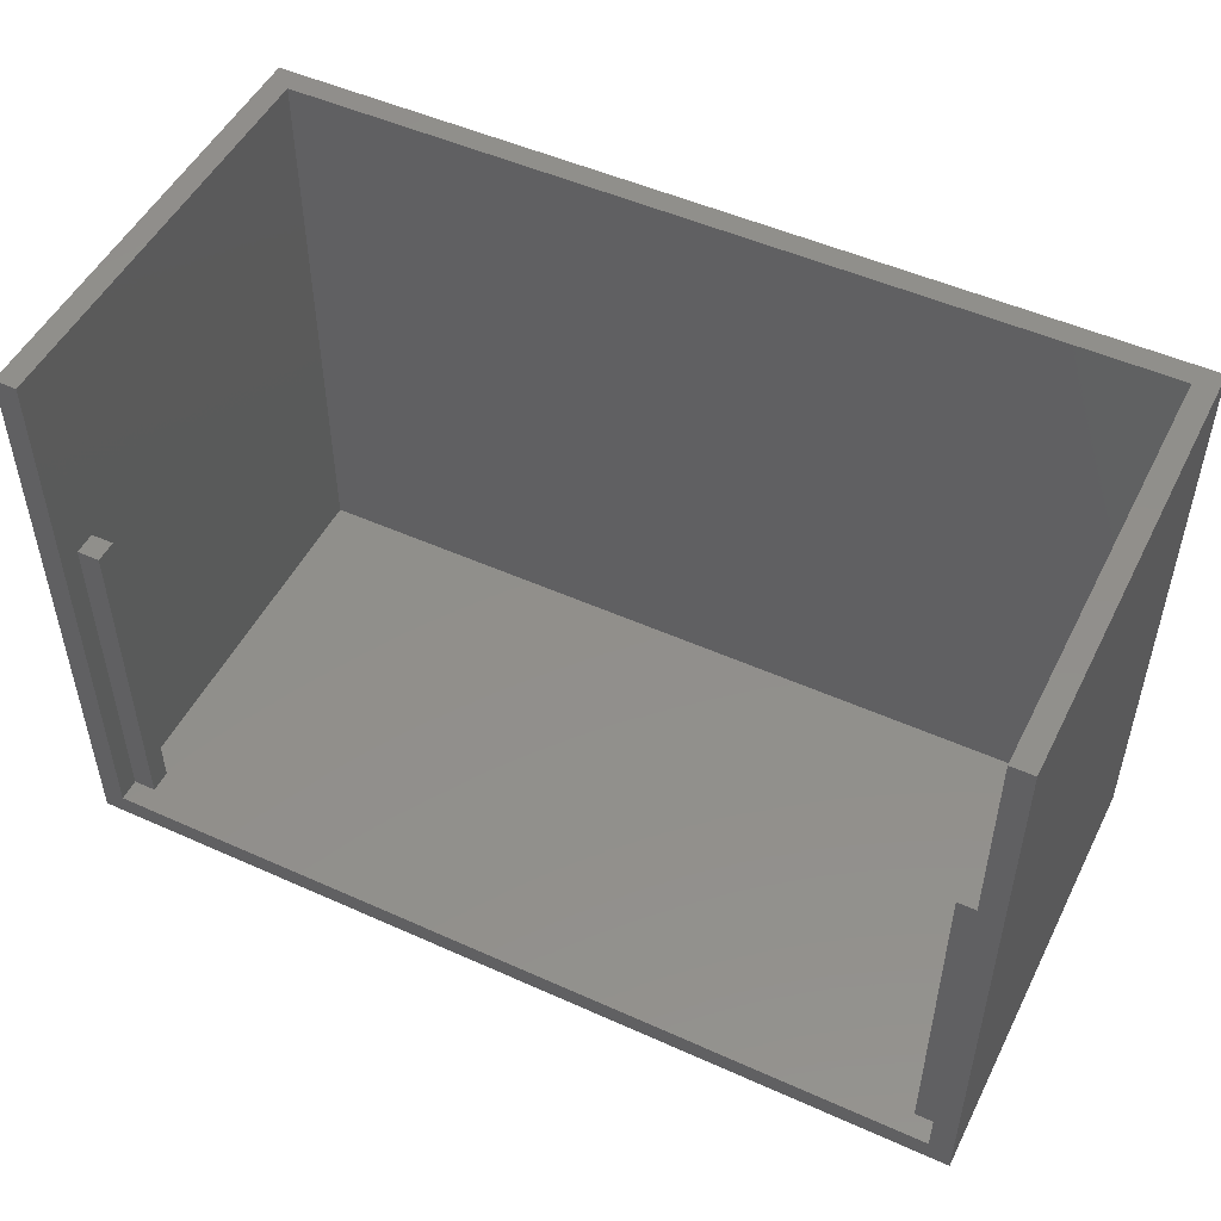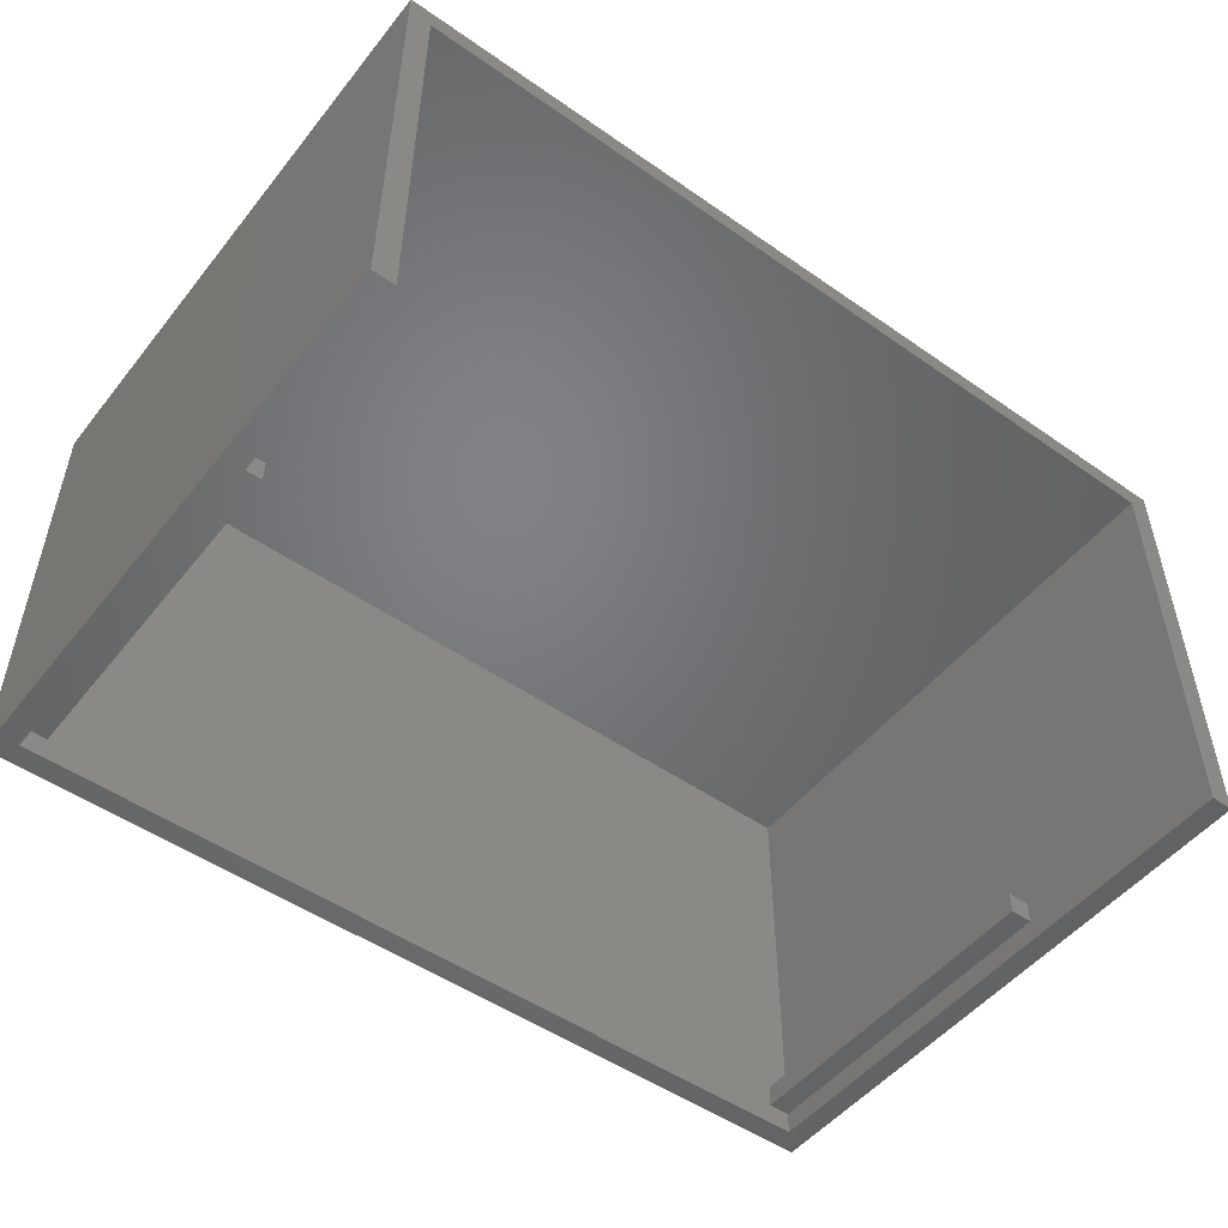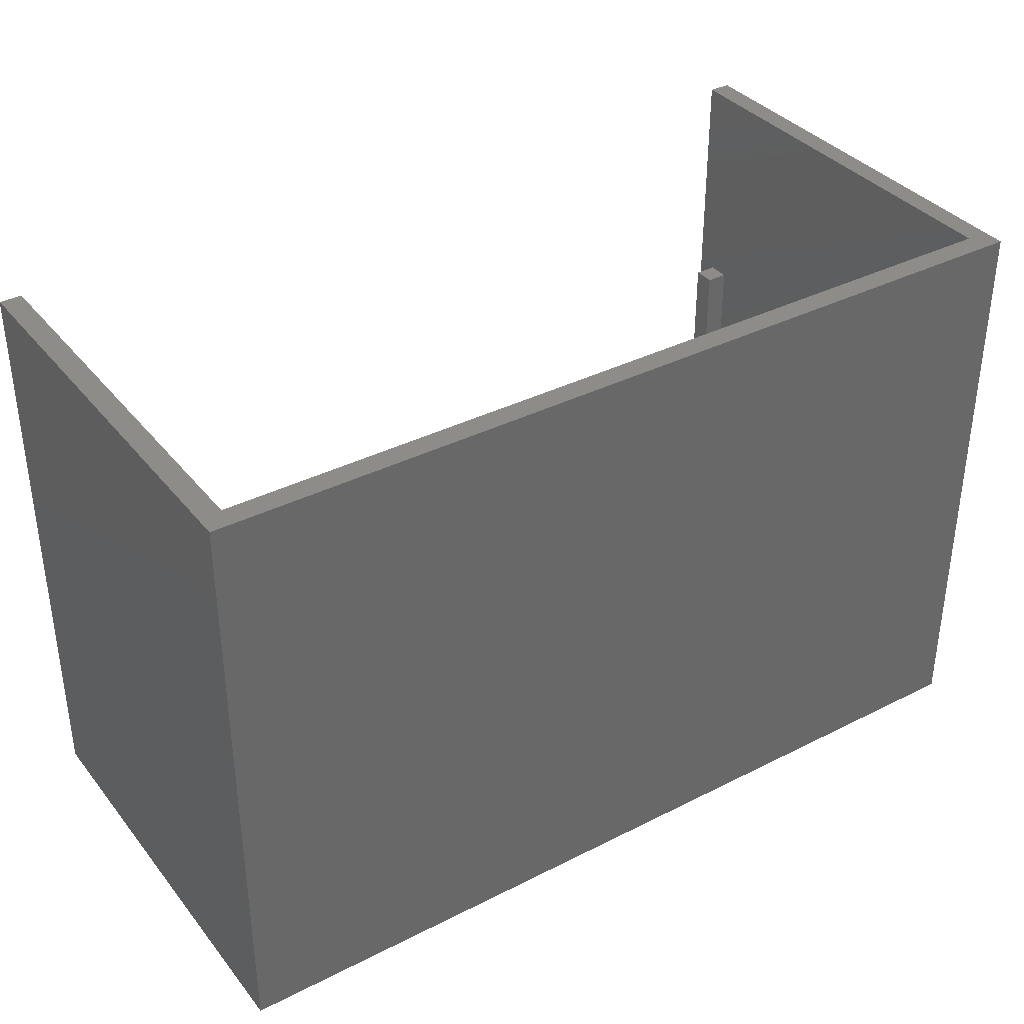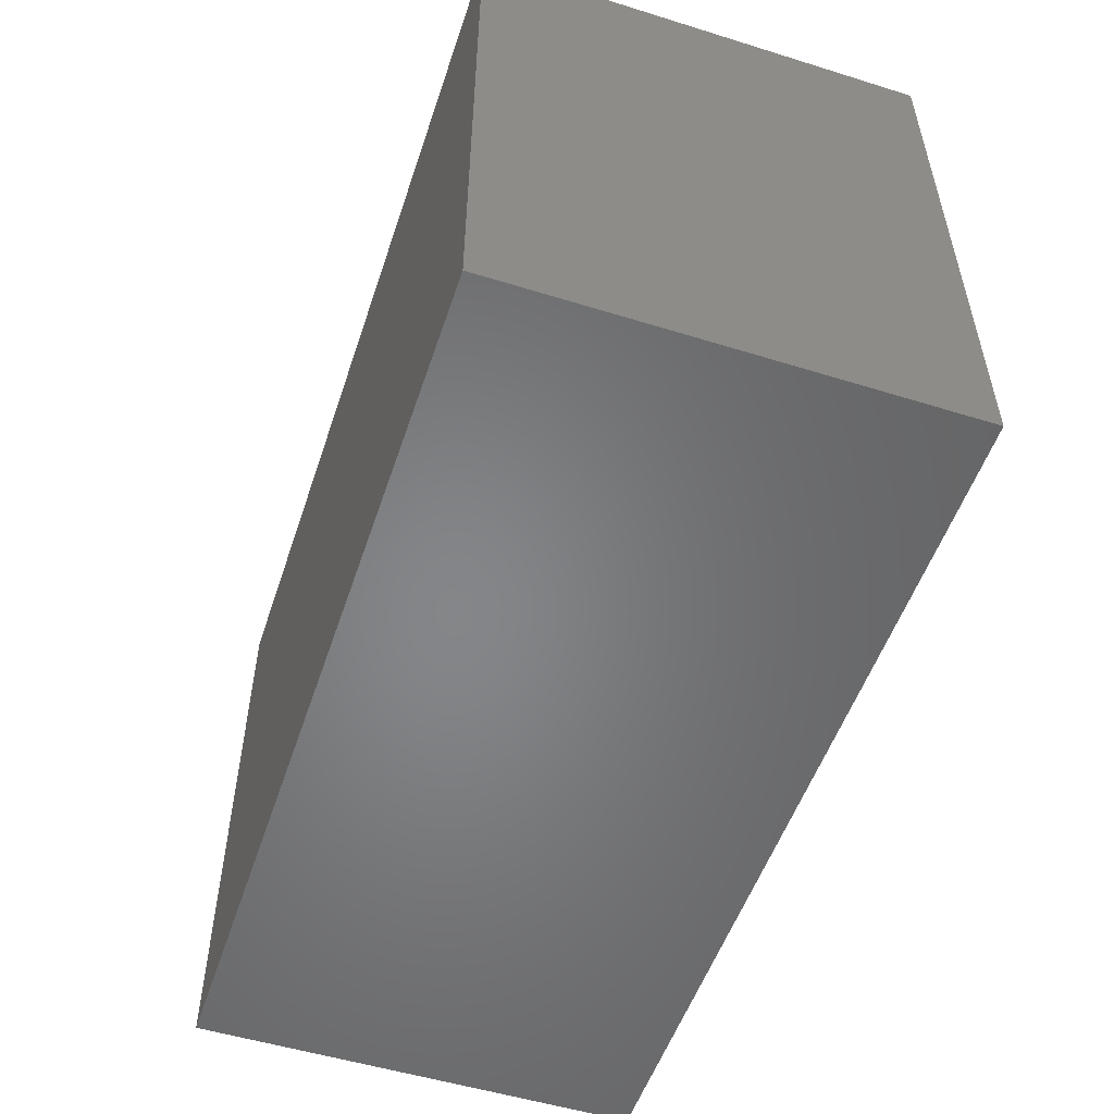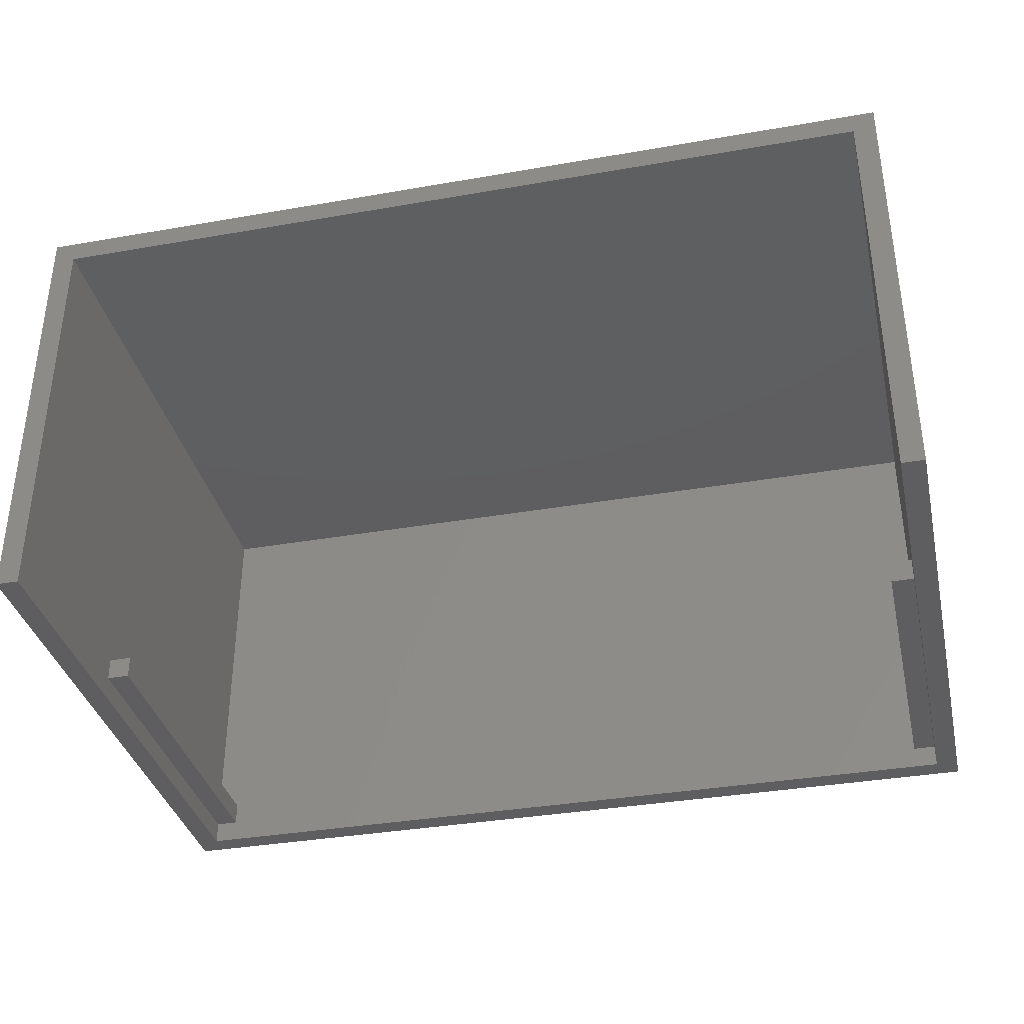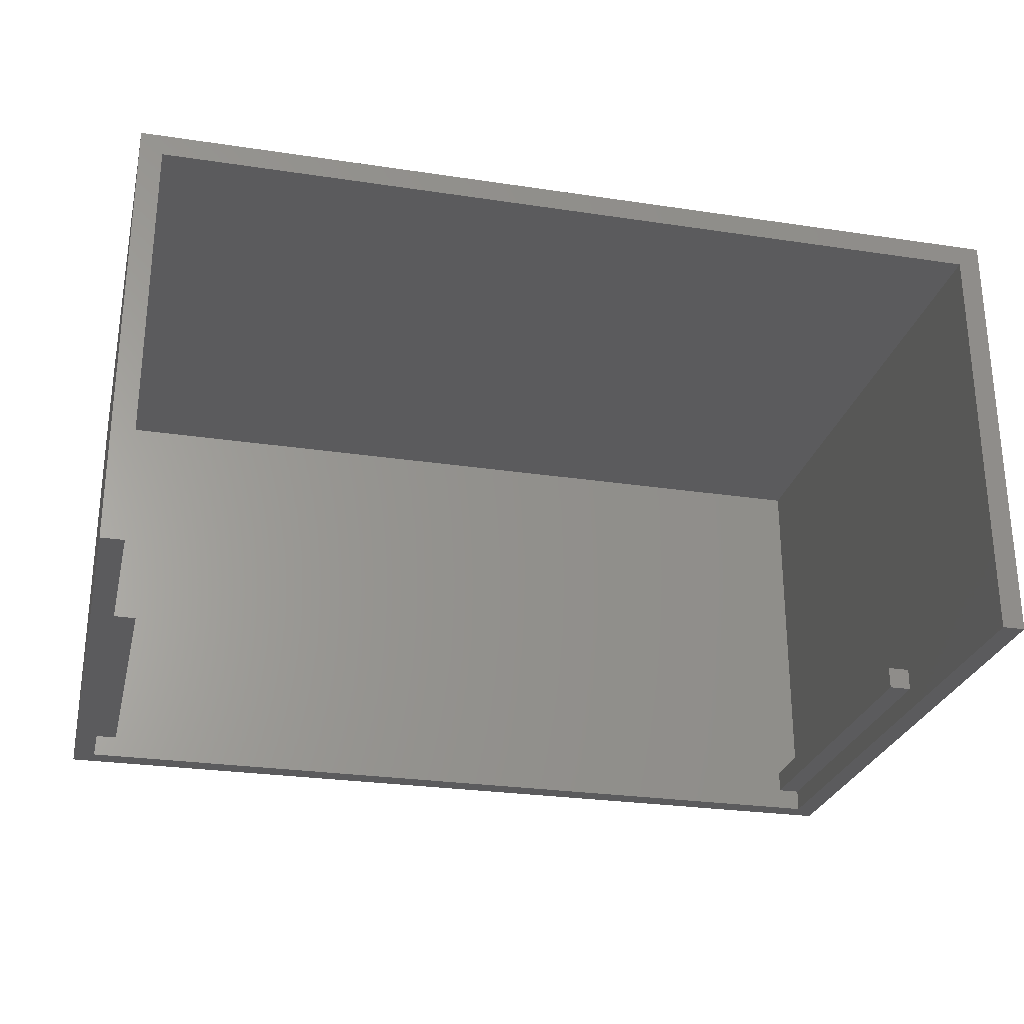
<metadata>
{"format":"stl","ext":"stl","renderer":"f3d","projection":"perspective","resolution":1024,"background":"white","views":[{"elev":50.4,"azim":26.2,"up":"+Z"},{"elev":-50.6,"azim":-37.3,"up":"+Y"},{"elev":36.2,"azim":146.5,"up":"+Z"},{"elev":-52.9,"azim":-108.4,"up":"+Z"},{"elev":-35.9,"azim":12.9,"up":"+Y"},{"elev":-26.9,"azim":-13.2,"up":"+Y"}]}
</metadata>
<code>
# stl→obj: 36 verts, 68 faces
v 211.9 40 -55
v 211.9 1.762e-17 -2
v 211.9 0 -55
v 211.9 40 -2
v 209.9 2 -2
v 209.9 1.762e-17 -2
v 209.9 4 -2
v 209.9 38 -2
v 133.9 1.762e-17 -2
v 131.9 40 -2
v 131.9 1.762e-17 -2
v 133.9 38 -2
v 133.9 2 -2
v 133.9 4 -2
v 131.9 40 -55
v 131.9 0 -55
v 209.9 0 -53
v 133.9 0 -53
v 209.9 2 -53
v 209.9 2 -22
v 133.9 38 -53
v 133.9 4 -22
v 133.9 4 -53
v 209.9 38 -53
v 133.9 2 -53
v 135.9 2 -53
v 135.9 4 -53
v 207.9 2 -53
v 207.9 4 -53
v 209.9 4 -53
v 135.9 2 -22
v 133.9 2 -22
v 135.9 4 -22
v 207.9 4 -22
v 209.9 4 -22
v 207.9 2 -22
f 1 2 3
f 2 1 4
f 2 5 6
f 5 2 7
f 7 2 8
f 9 10 11
f 10 9 12
f 10 12 4
f 12 9 13
f 12 13 14
f 4 12 8
f 4 8 2
f 11 15 16
f 15 11 10
f 1 16 15
f 16 1 3
f 10 1 15
f 1 10 4
f 3 17 16
f 17 3 2
f 17 2 6
f 16 18 11
f 18 16 17
f 11 18 9
f 6 19 17
f 19 6 5
f 19 5 20
f 21 22 23
f 22 21 14
f 14 21 12
f 8 21 24
f 21 8 12
f 17 25 18
f 25 17 26
f 26 17 27
f 27 17 28
f 28 17 19
f 27 21 23
f 21 27 24
f 24 27 29
f 29 27 28
f 24 29 30
f 31 25 26
f 25 31 32
f 27 31 26
f 31 27 33
f 22 27 23
f 27 22 33
f 25 9 18
f 9 25 13
f 13 25 32
f 34 30 29
f 30 34 35
f 34 28 36
f 28 34 29
f 20 28 19
f 28 20 36
f 8 35 7
f 35 8 30
f 30 8 24
f 20 34 36
f 34 20 35
f 7 20 5
f 20 7 35
f 31 22 32
f 22 31 33
f 22 13 32
f 13 22 14

</code>
